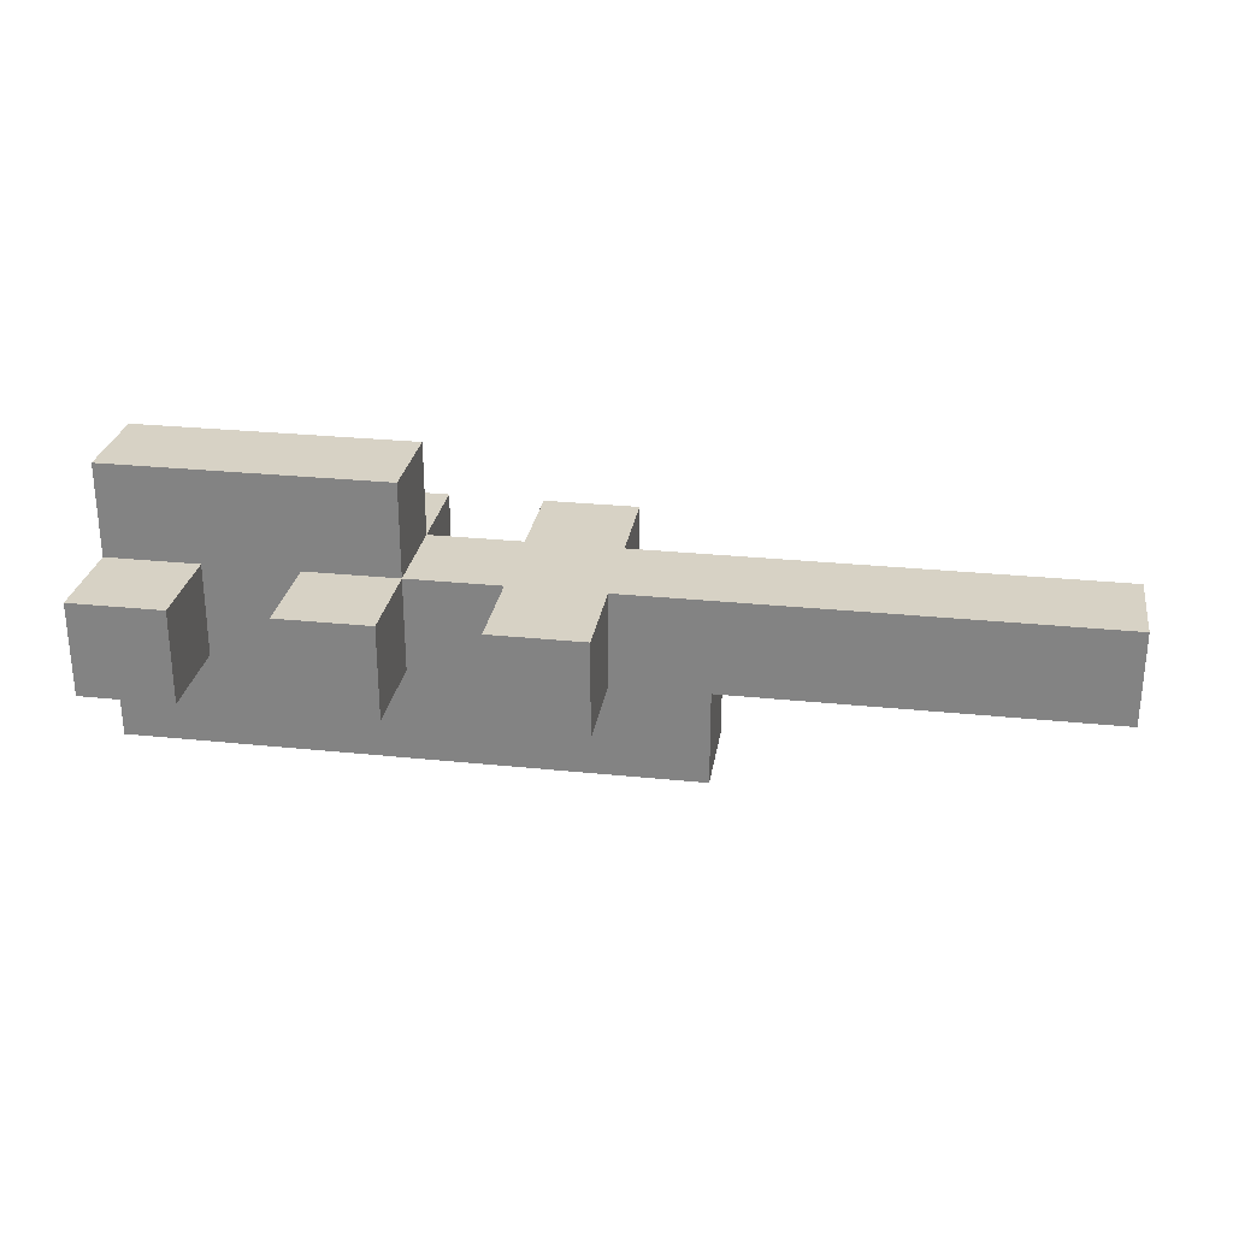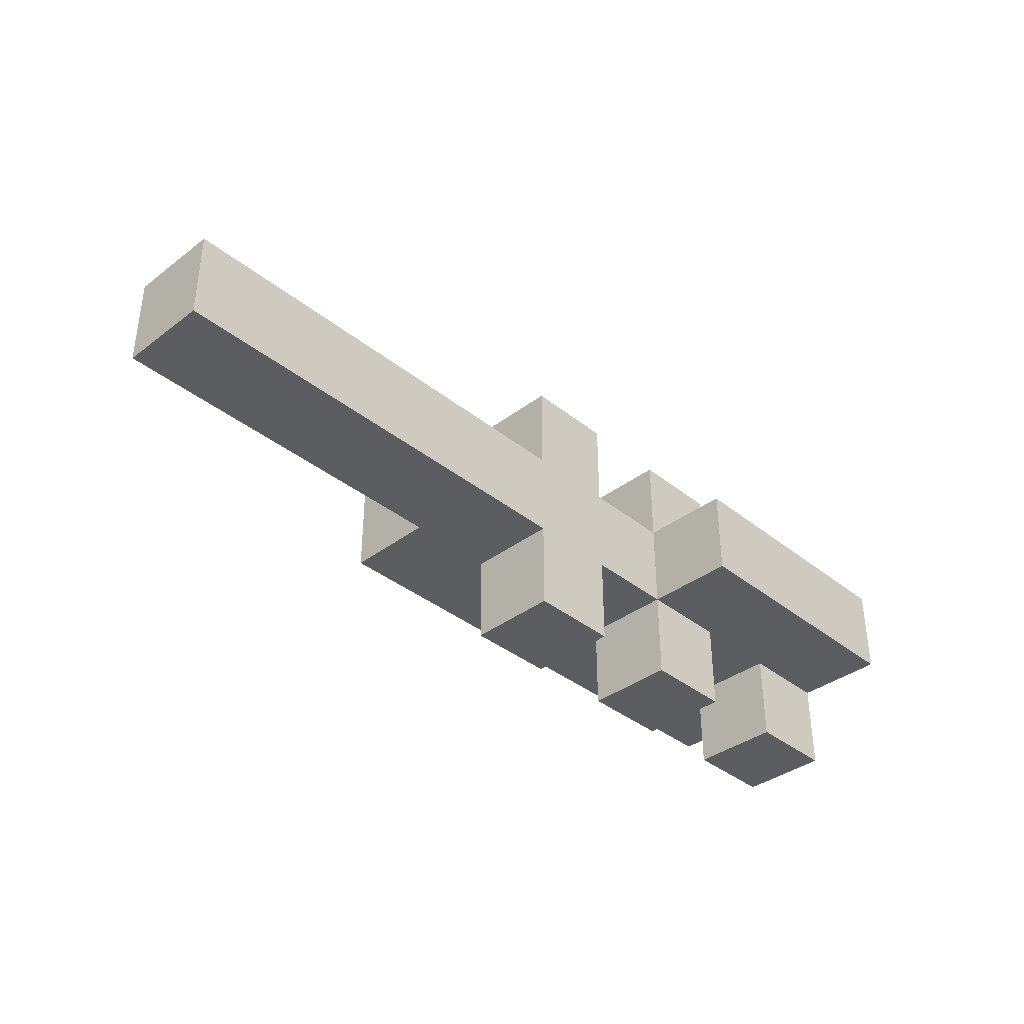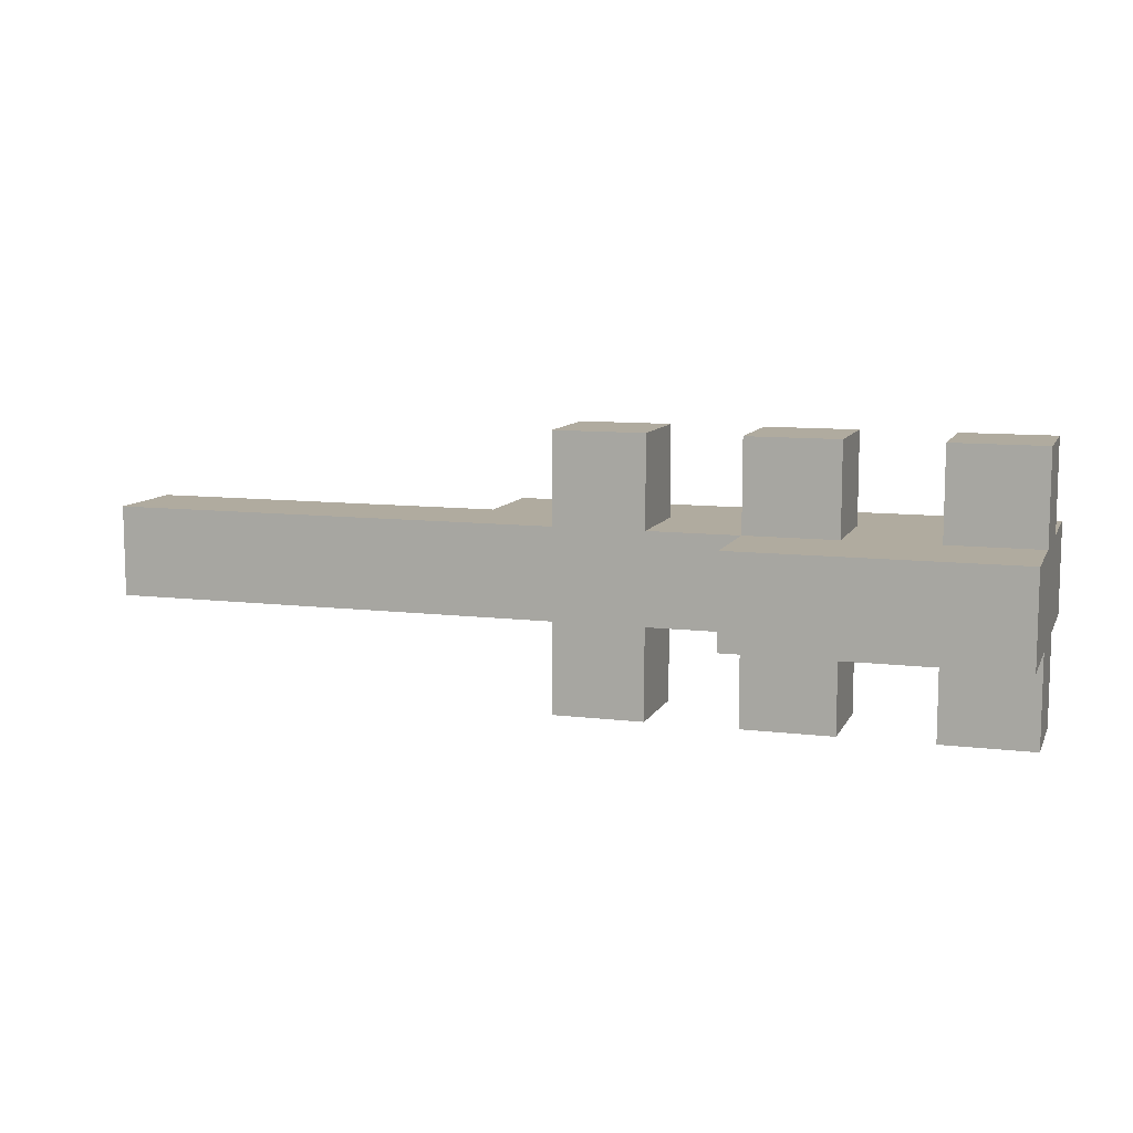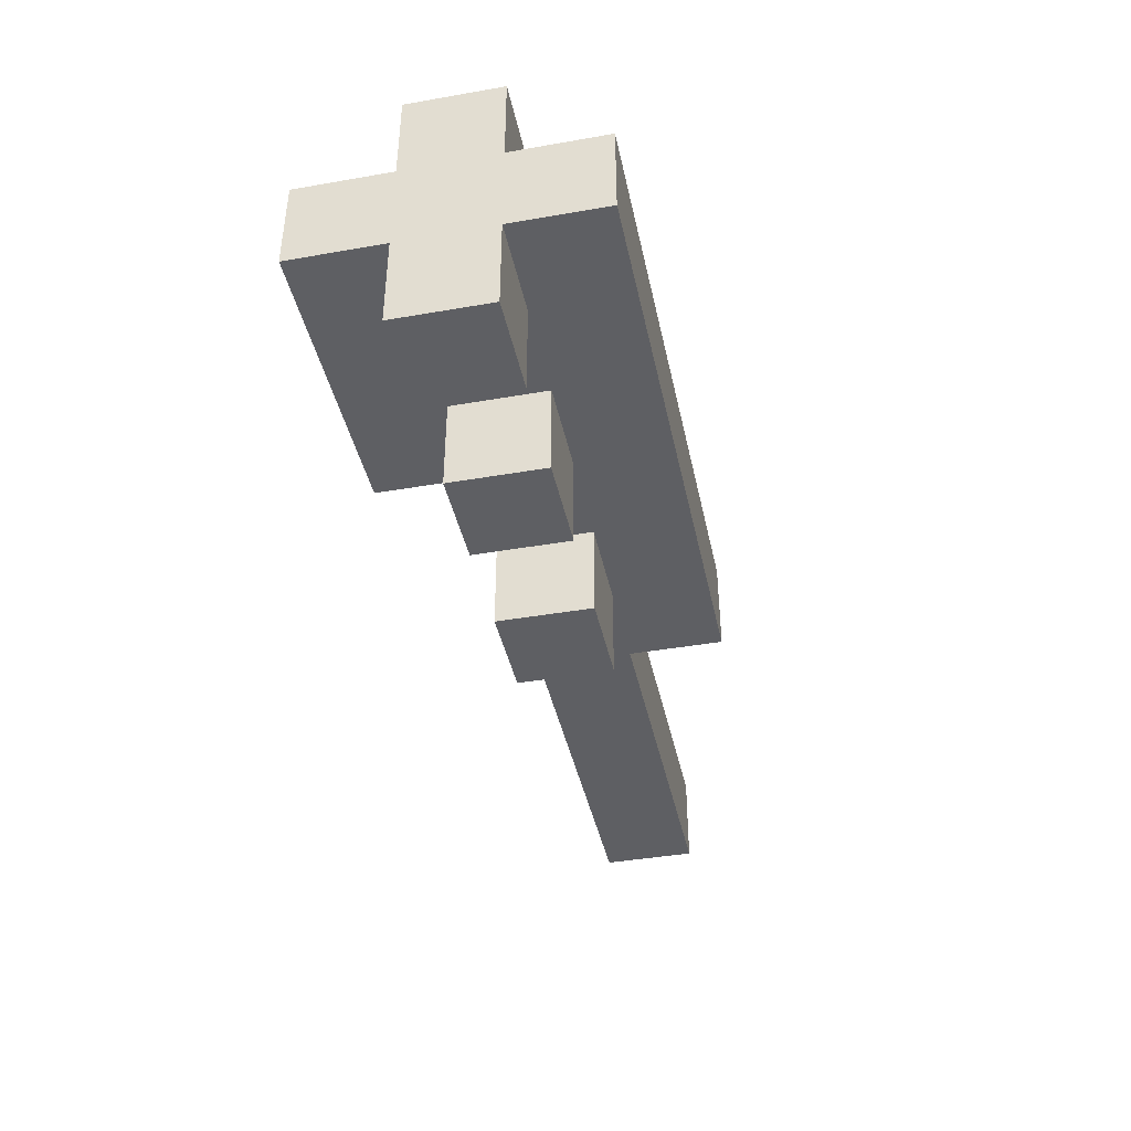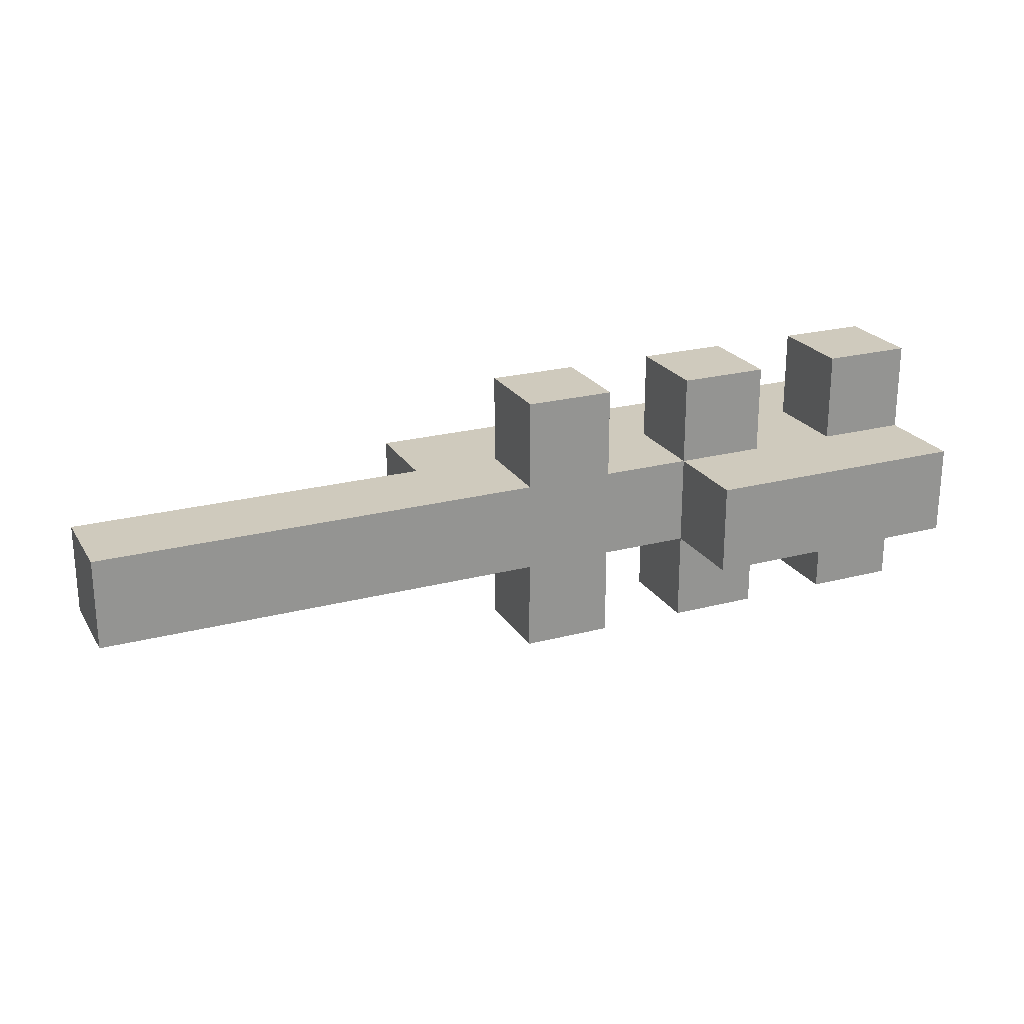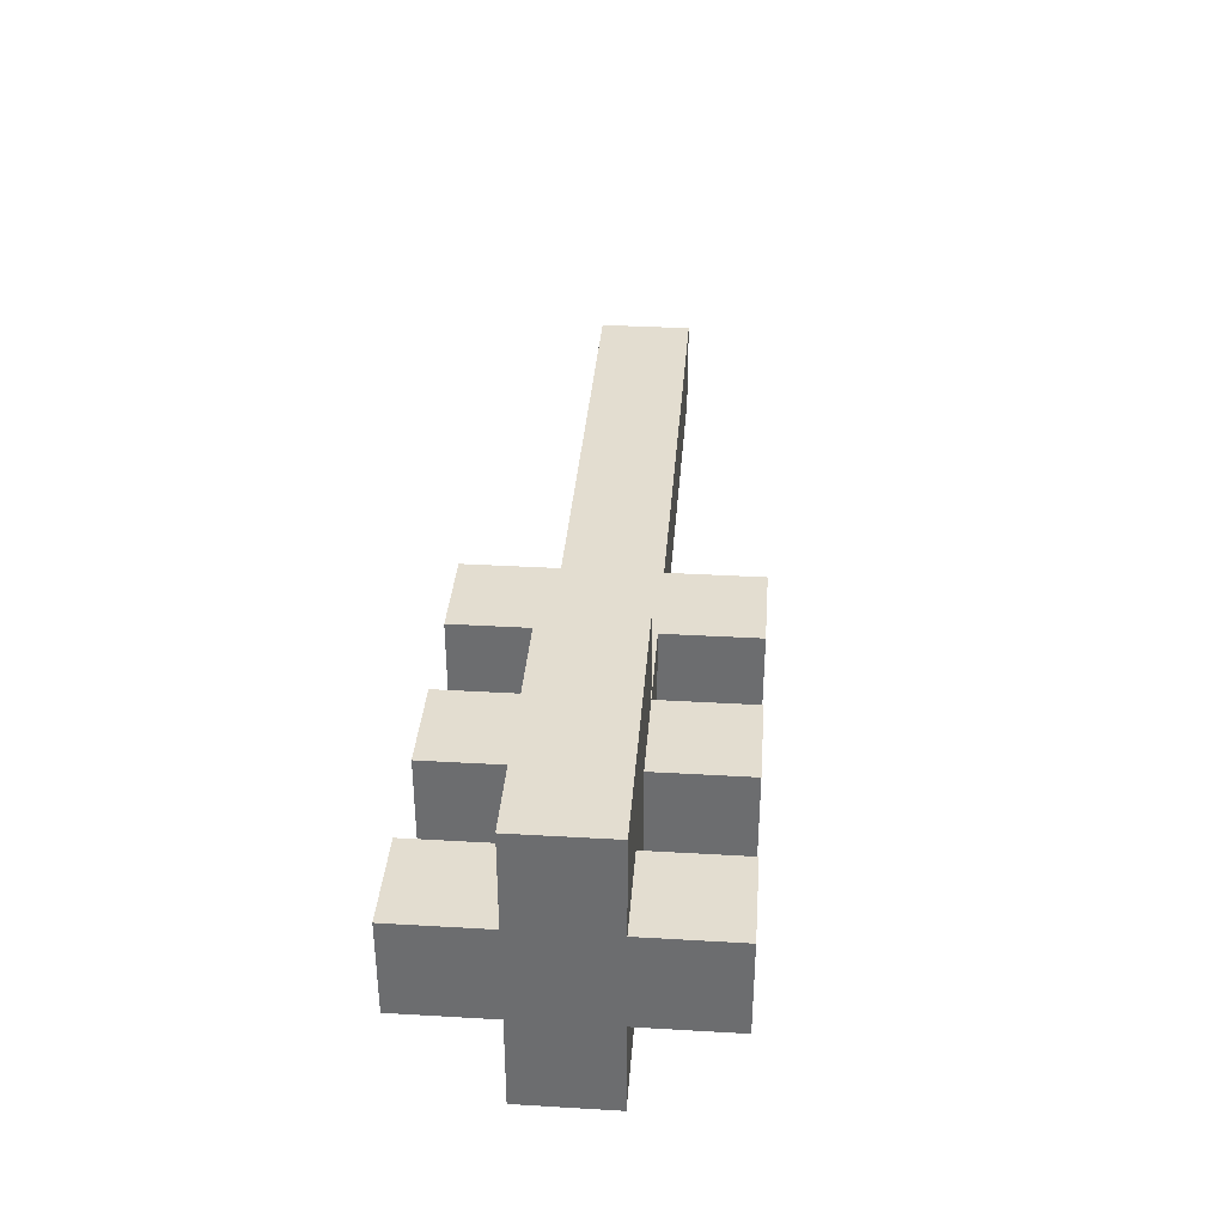
<metadata>
{"format":"obj","ext":"obj","renderer":"f3d","projection":"perspective","resolution":1024,"background":"white","views":[{"elev":27.3,"azim":9.1,"up":"+Y"},{"elev":-37.2,"azim":134.2,"up":"+Z"},{"elev":9.7,"azim":-162.4,"up":"+Z"},{"elev":-41.3,"azim":-78.1,"up":"+Z"},{"elev":23.0,"azim":155.8,"up":"+Z"},{"elev":35.6,"azim":-85.6,"up":"+Y"}]}
</metadata>
<code>
v 4 5 1
v 4 5 -0
v 4 6 2
v 4 6 1
v 4 6 -0
v 4 6 -1
v 4 7 2
v 4 7 1
v 4 7 -0
v 4 7 -1
v 4 8 1
v 4 8 -0
v 6 6 2
v 6 6 1
v 6 6 -0
v 6 6 -1
v 6 7 2
v 6 7 1
v 6 7 -0
v 6 7 -1
v 8 6 2
v 8 6 1
v 8 6 -0
v 8 6 -1
v 8 7 2
v 8 7 1
v 8 7 -0
v 8 7 -1
v 5 6 2
v 5 6 1
v 5 6 -0
v 5 6 -1
v 5 7 2
v 5 7 1
v 5 7 -0
v 5 7 -1
v 7 6 2
v 7 6 1
v 7 6 -0
v 7 6 -1
v 7 7 2
v 7 7 1
v 7 7 -0
v 7 7 -1
v 7 8 1
v 7 8 -0
v 9 6 2
v 9 6 1
v 9 6 -0
v 9 6 -1
v 9 7 2
v 9 7 1
v 9 7 -0
v 9 7 -1
v 10 5 1
v 10 5 -0
v 10 6 1
v 10 6 -0
v 14 6 1
v 14 6 -0
v 14 7 1
v 14 7 -0
v 4 6 2
v 4 7 2
v 5 6 2
v 5 7 2
v 6 6 2
v 6 7 2
v 7 6 2
v 7 7 2
v 8 6 2
v 8 7 2
v 9 6 2
v 9 7 2
v 4 5 1
v 4 6 1
v 4 7 1
v 4 8 1
v 5 6 1
v 5 7 1
v 6 6 1
v 6 7 1
v 7 6 1
v 7 7 1
v 7 8 1
v 8 6 1
v 8 7 1
v 9 6 1
v 9 7 1
v 10 5 1
v 10 6 1
v 14 6 1
v 14 7 1
v 4 5 -0
v 4 6 -0
v 4 7 -0
v 4 8 -0
v 5 6 -0
v 5 7 -0
v 6 6 -0
v 6 7 -0
v 7 6 -0
v 7 7 -0
v 7 8 -0
v 8 6 -0
v 8 7 -0
v 9 6 -0
v 9 7 -0
v 10 5 -0
v 10 6 -0
v 14 6 -0
v 14 7 -0
v 4 6 -1
v 4 7 -1
v 5 6 -1
v 5 7 -1
v 6 6 -1
v 6 7 -1
v 7 6 -1
v 7 7 -1
v 8 6 -1
v 8 7 -1
v 9 6 -1
v 9 7 -1
v 4 5 1
v 10 5 1
v 4 5 -0
v 10 5 -0
v 4 6 2
v 5 6 2
v 6 6 2
v 7 6 2
v 8 6 2
v 9 6 2
v 4 6 1
v 5 6 1
v 6 6 1
v 7 6 1
v 8 6 1
v 9 6 1
v 10 6 1
v 14 6 1
v 4 6 -0
v 5 6 -0
v 6 6 -0
v 7 6 -0
v 8 6 -0
v 9 6 -0
v 10 6 -0
v 14 6 -0
v 4 6 -1
v 5 6 -1
v 6 6 -1
v 7 6 -1
v 8 6 -1
v 9 6 -1
v 4 7 2
v 5 7 2
v 6 7 2
v 7 7 2
v 8 7 2
v 9 7 2
v 4 7 1
v 5 7 1
v 6 7 1
v 7 7 1
v 8 7 1
v 9 7 1
v 14 7 1
v 4 7 -0
v 5 7 -0
v 6 7 -0
v 7 7 -0
v 8 7 -0
v 9 7 -0
v 14 7 -0
v 4 7 -1
v 5 7 -1
v 6 7 -1
v 7 7 -1
v 8 7 -1
v 9 7 -1
v 4 8 1
v 7 8 1
v 4 8 -0
v 7 8 -0
f 4 2 1
f 5 2 4
f 7 4 3
f 8 5 4
f 8 4 7
f 9 6 5
f 9 5 8
f 10 6 9
f 11 9 8
f 12 9 11
f 17 14 13
f 18 14 17
f 19 16 15
f 20 16 19
f 25 22 21
f 26 22 25
f 27 24 23
f 28 24 27
f 29 30 33
f 33 30 34
f 31 32 35
f 35 32 36
f 37 38 41
f 41 38 42
f 39 40 43
f 43 40 44
f 42 43 45
f 45 43 46
f 47 48 51
f 51 48 52
f 49 50 53
f 53 50 54
f 55 56 57
f 57 56 58
f 59 60 61
f 61 60 62
f 65 64 63
f 66 64 65
f 69 68 67
f 70 68 69
f 73 72 71
f 74 72 73
f 79 76 75
f 80 78 77
f 81 79 75
f 81 80 79
f 82 78 80
f 82 80 81
f 83 81 75
f 84 78 82
f 85 78 84
f 86 83 75
f 86 84 83
f 87 84 86
f 88 86 75
f 90 88 75
f 91 89 88
f 91 88 90
f 92 89 91
f 93 89 92
f 94 95 98
f 96 97 99
f 94 98 100
f 98 99 100
f 99 97 101
f 100 99 101
f 94 100 102
f 101 97 103
f 103 97 104
f 94 102 105
f 102 103 105
f 105 103 106
f 94 105 107
f 94 107 109
f 107 108 110
f 109 107 110
f 110 108 111
f 111 108 112
f 113 114 115
f 115 114 116
f 117 118 119
f 119 118 120
f 121 122 123
f 123 122 124
f 127 126 125
f 128 126 127
f 135 130 129
f 136 130 135
f 137 132 131
f 138 132 137
f 139 134 133
f 140 134 139
f 149 142 141
f 150 142 149
f 151 144 143
f 152 144 151
f 153 146 145
f 154 146 153
f 155 148 147
f 156 148 155
f 157 158 163
f 163 158 164
f 159 160 165
f 165 160 166
f 161 162 167
f 167 162 168
f 168 169 173
f 167 168 173
f 166 167 173
f 173 169 174
f 174 169 175
f 175 169 176
f 170 171 177
f 177 171 178
f 172 173 179
f 179 173 180
f 174 175 181
f 181 175 182
f 183 184 185
f 185 184 186

</code>
